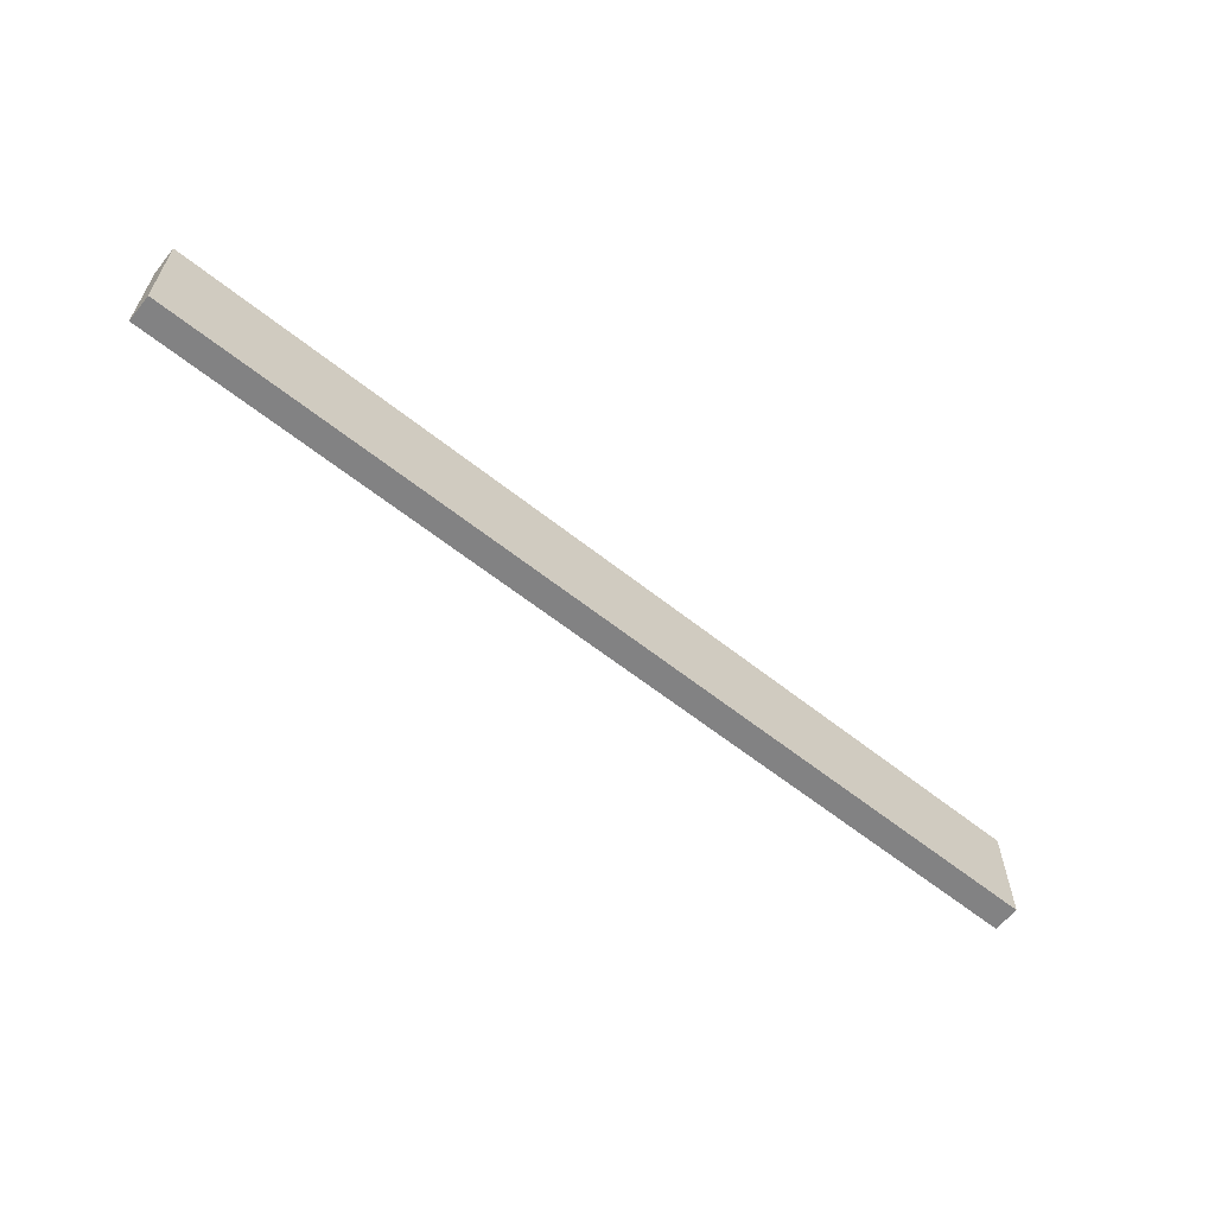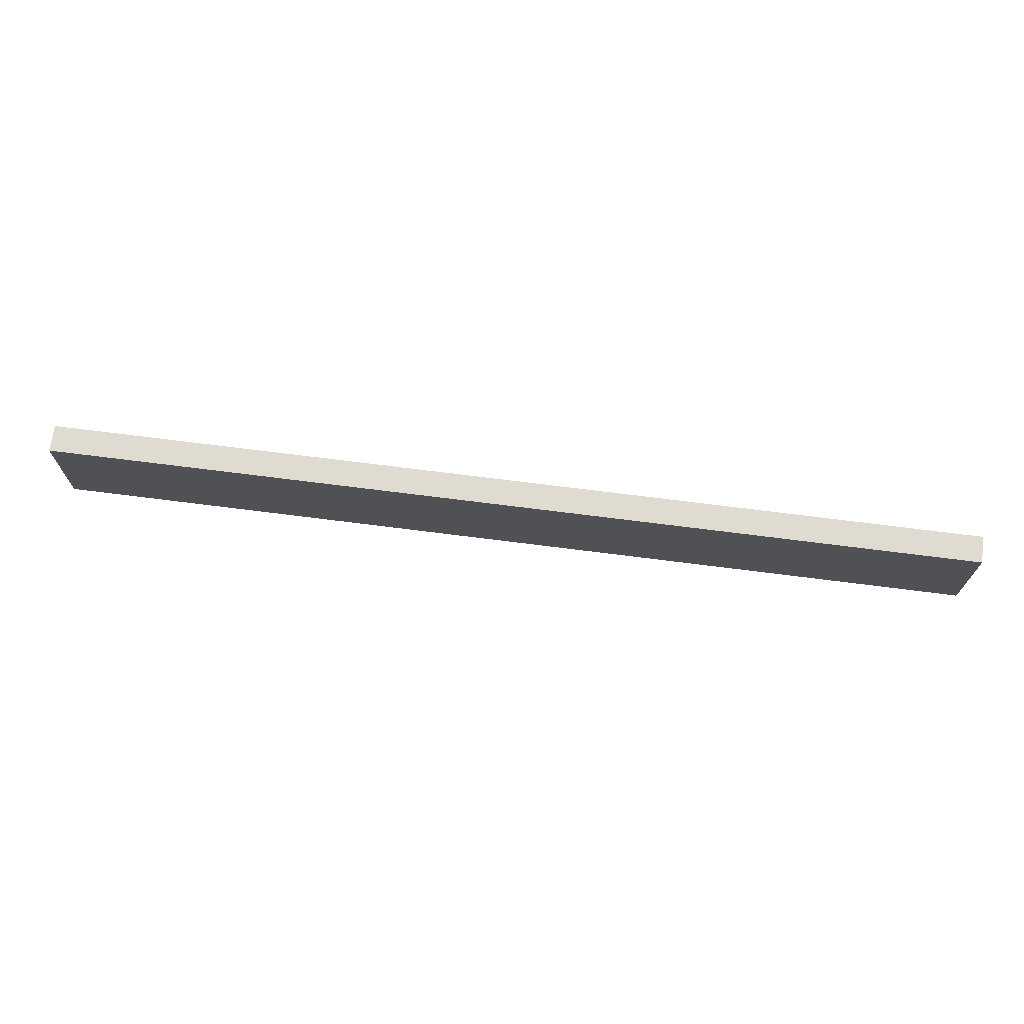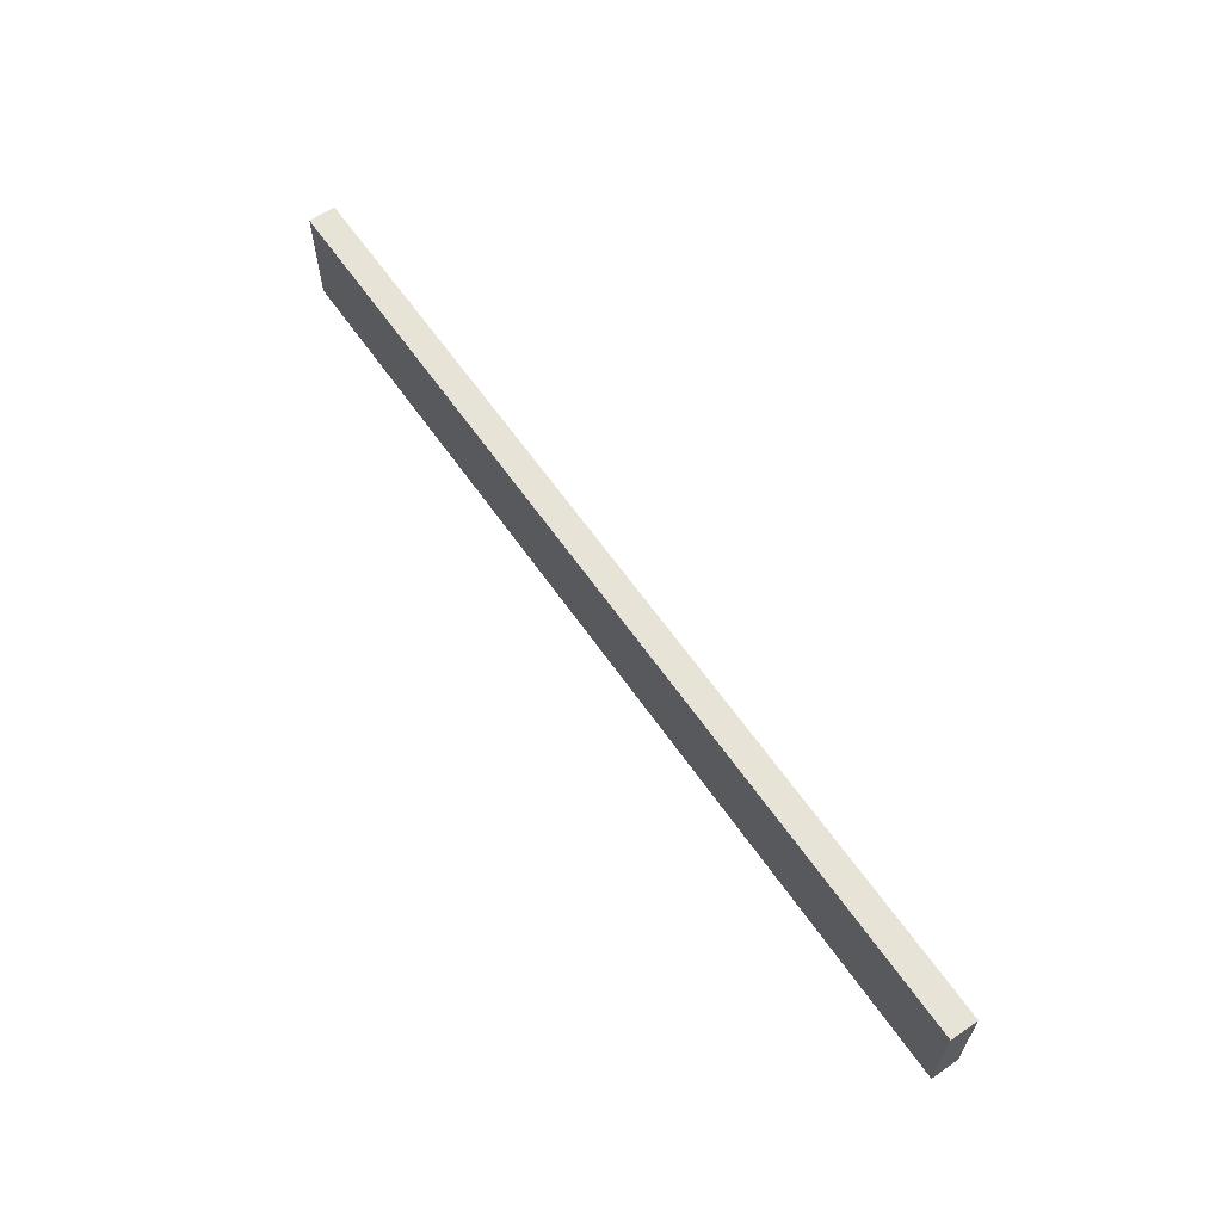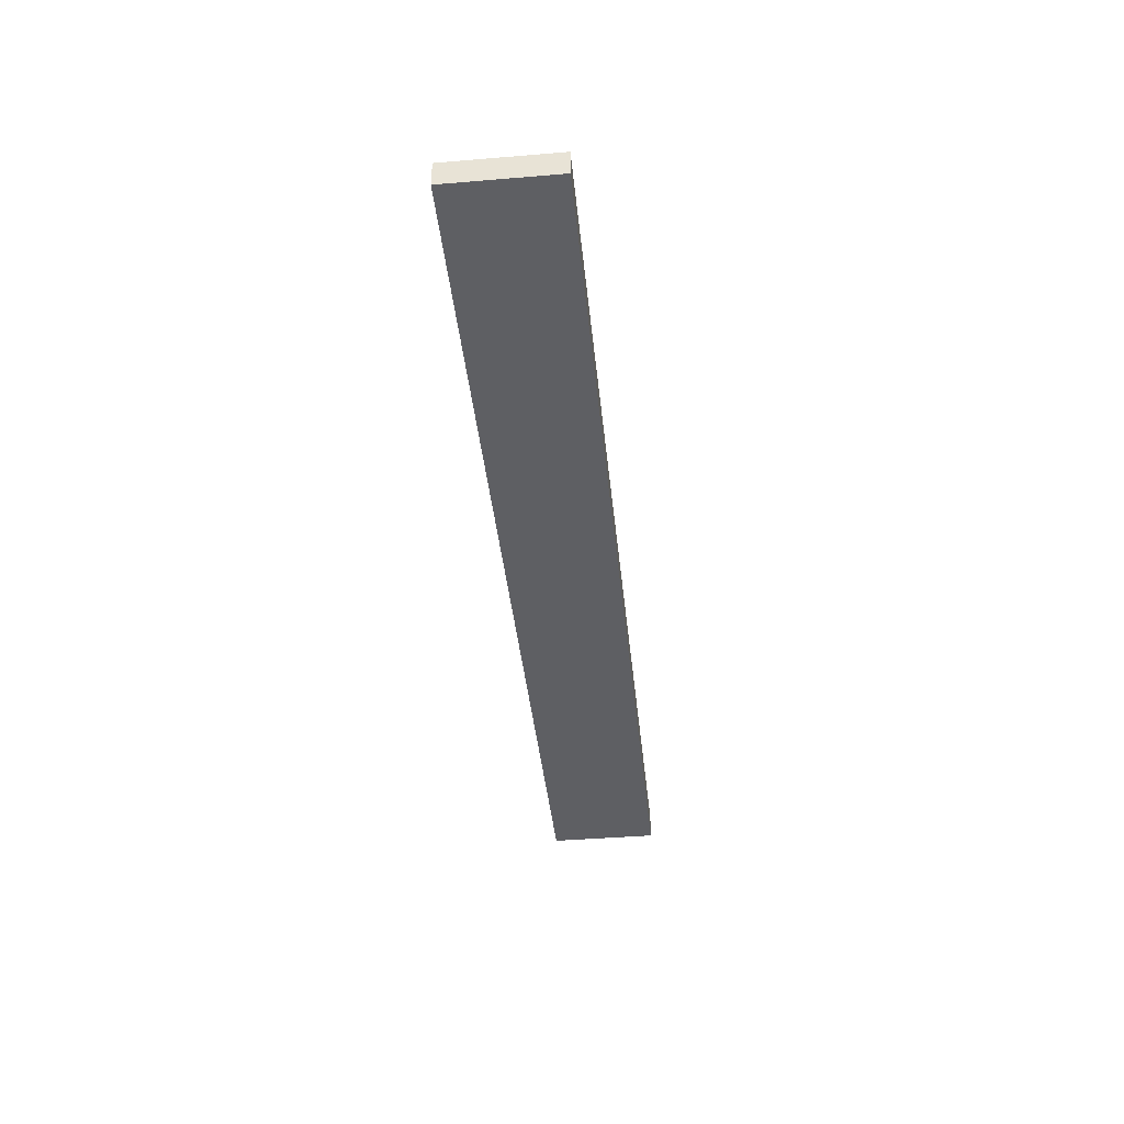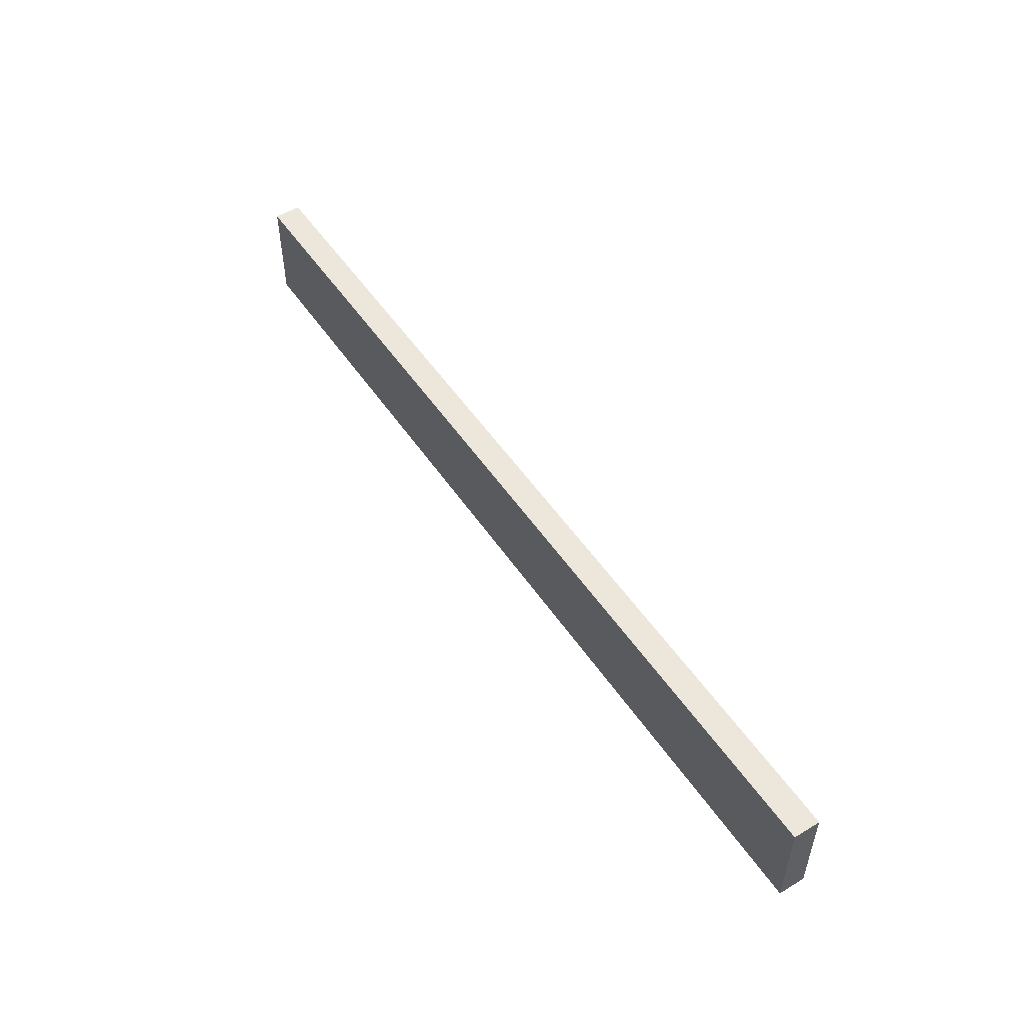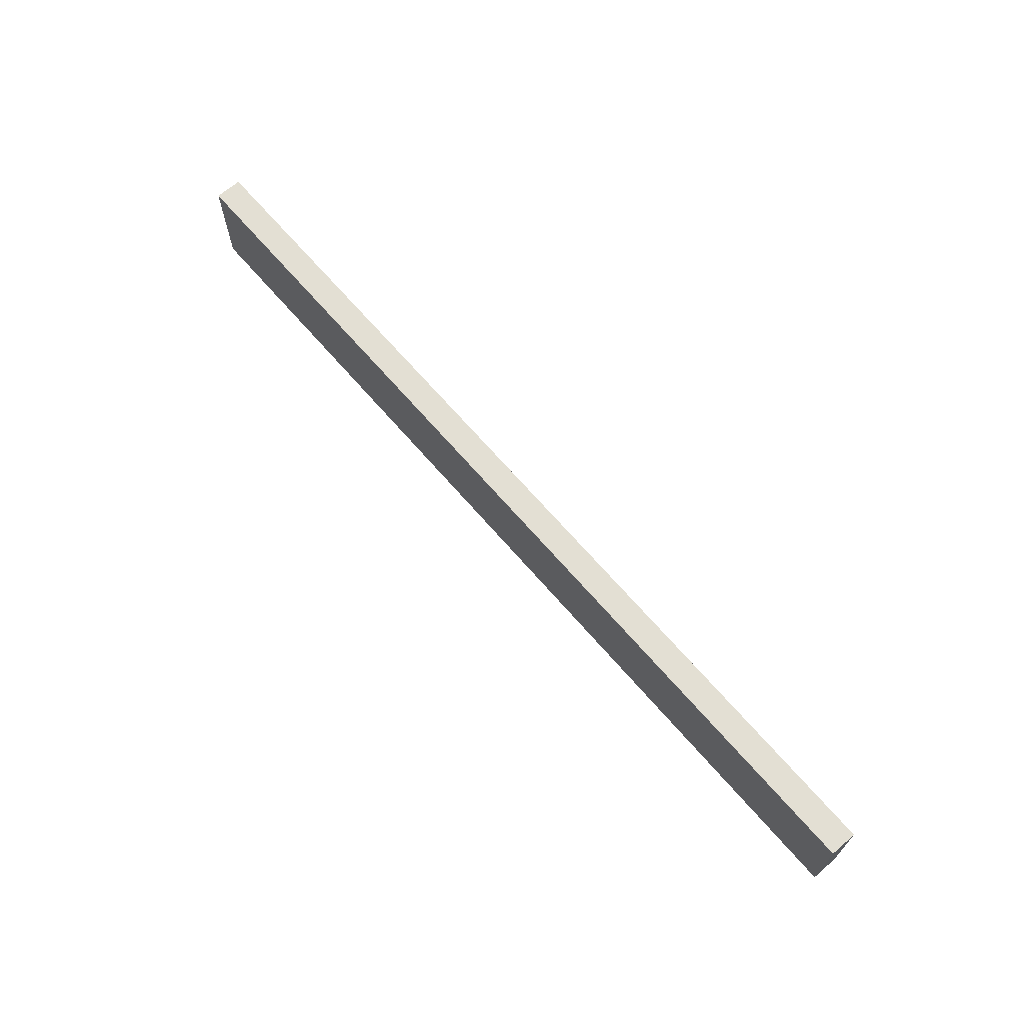
<metadata>
{"format":"obj","ext":"obj","renderer":"f3d","projection":"perspective","resolution":1024,"background":"white","views":[{"elev":-60.9,"azim":140.9,"up":"+Y"},{"elev":69.8,"azim":-172.7,"up":"+Y"},{"elev":62.4,"azim":55.3,"up":"+Y"},{"elev":-40.8,"azim":-84.2,"up":"+Z"},{"elev":51.9,"azim":56.9,"up":"+Y"},{"elev":67.1,"azim":49.3,"up":"+Y"}]}
</metadata>
<code>
o J._Face_frame_Rails_1_1/J._Face_frame_Rails_1/mesh61/mesh61-geometry#mesh61-geometry
v -0.3543 0.5373 0.1011
v -0.7369 0.5373 0.1121
v -0.7369 0.5373 0.1011
v -0.3543 0.5373 0.1121
v -0.7369 0.5814 0.1011
v -0.3543 0.5814 0.1121
v -0.7369 0.5814 0.1121
v -0.3543 0.5814 0.1011
f 1 2 3
f 2 1 4
f 2 5 3
f 5 1 3
f 1 6 4
f 6 2 4
f 5 2 7
f 1 5 8
f 6 1 8
f 2 6 7
f 6 5 7
f 5 6 8
f 3 2 1
f 4 1 2
f 3 5 2
f 3 1 5
f 4 6 1
f 4 2 6
f 7 2 5
f 8 5 1
f 8 1 6
f 7 6 2
f 7 5 6
f 8 6 5

</code>
